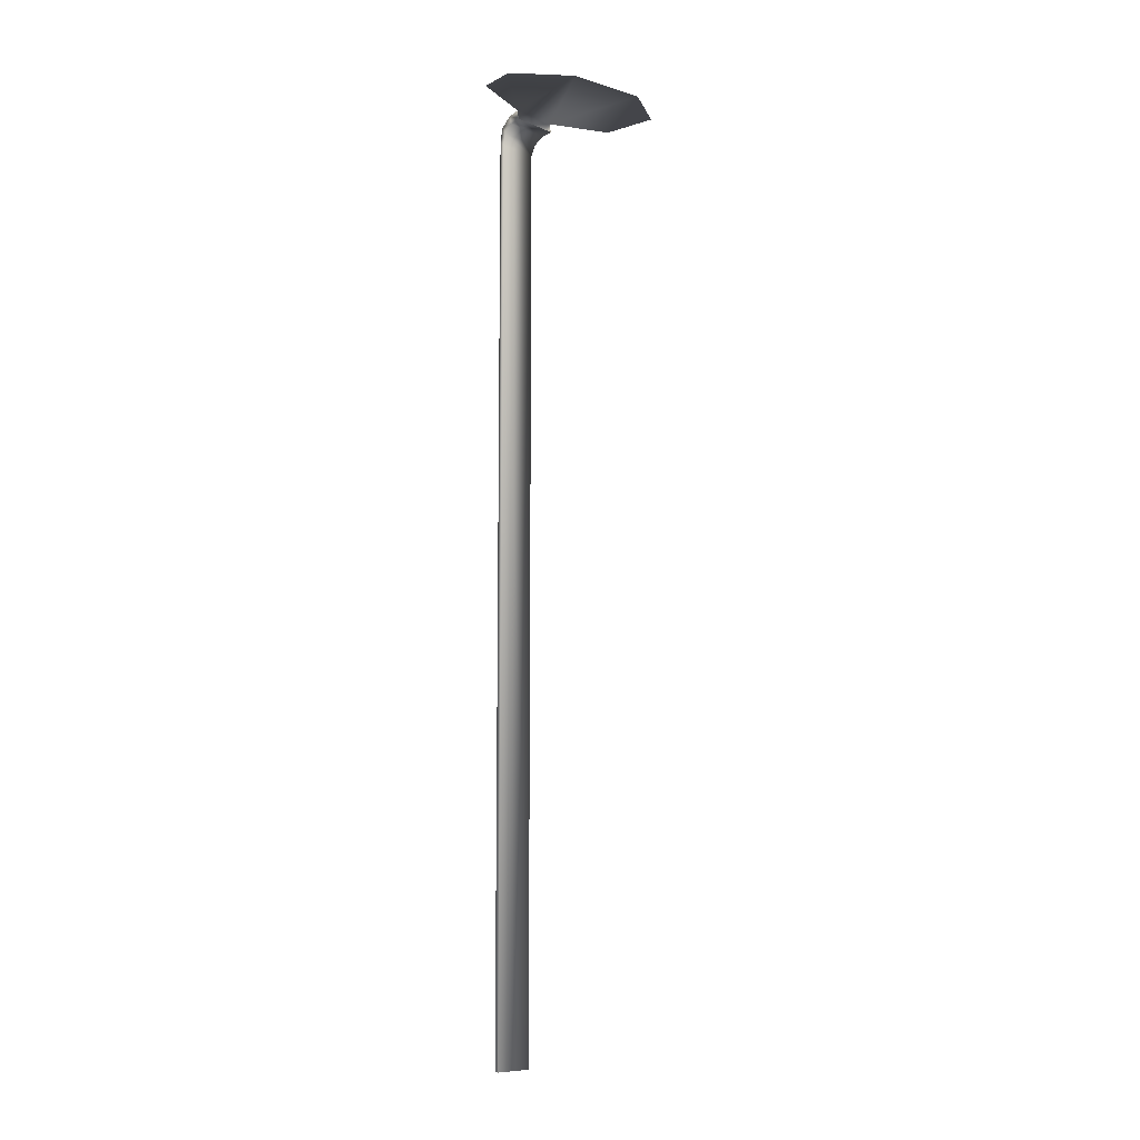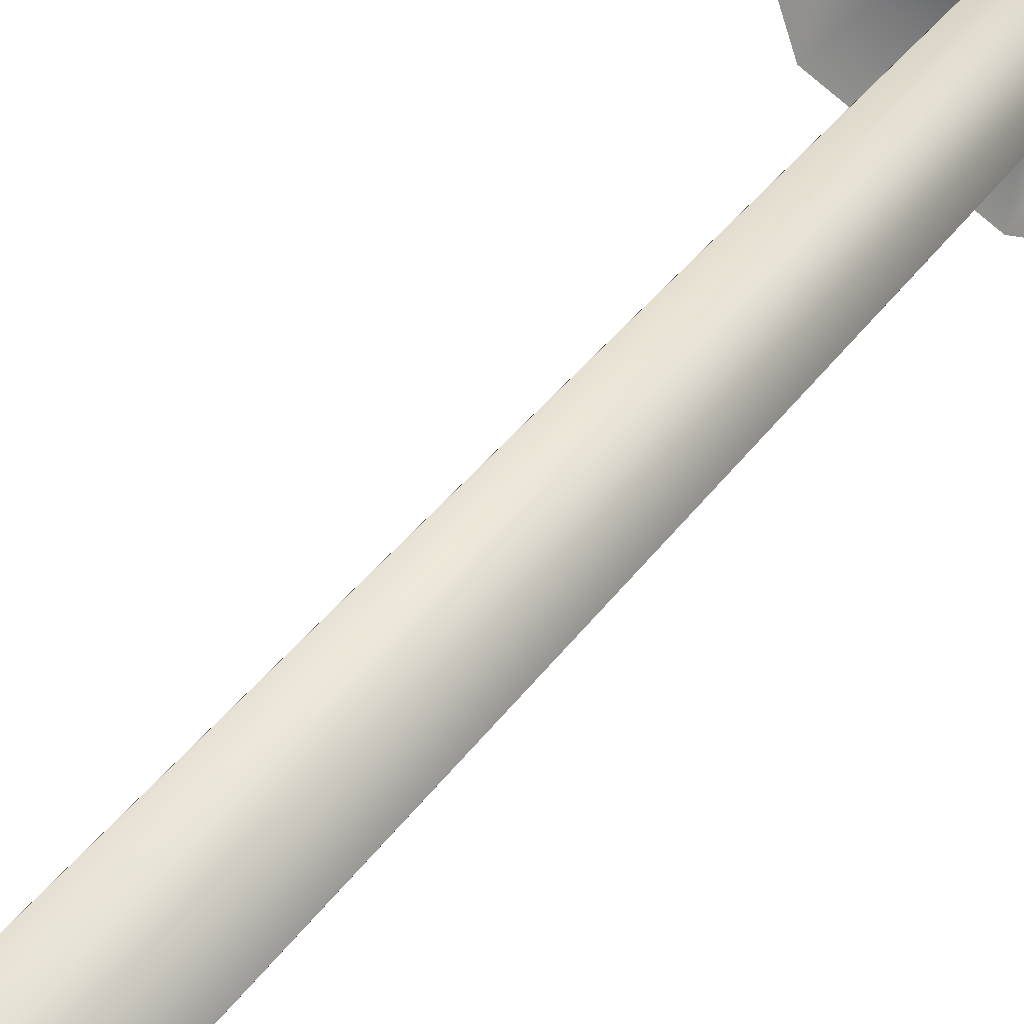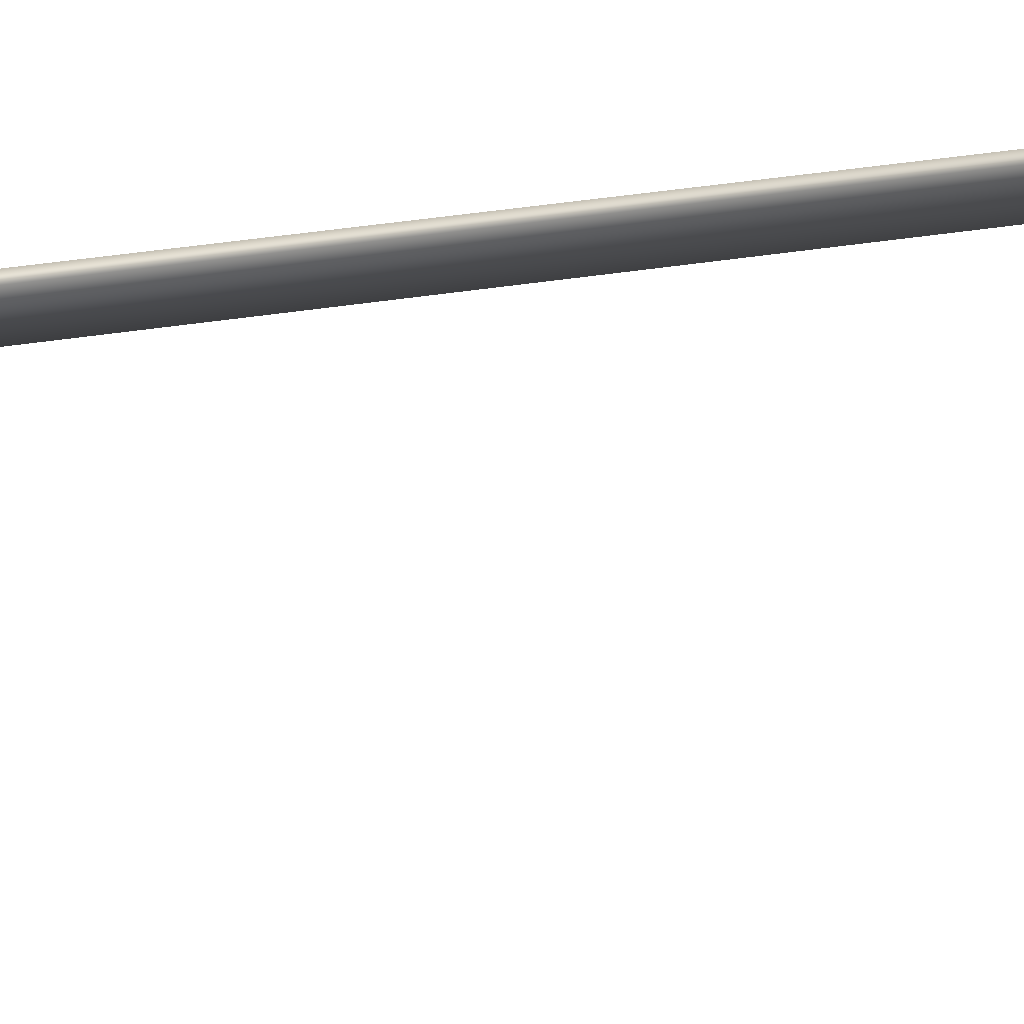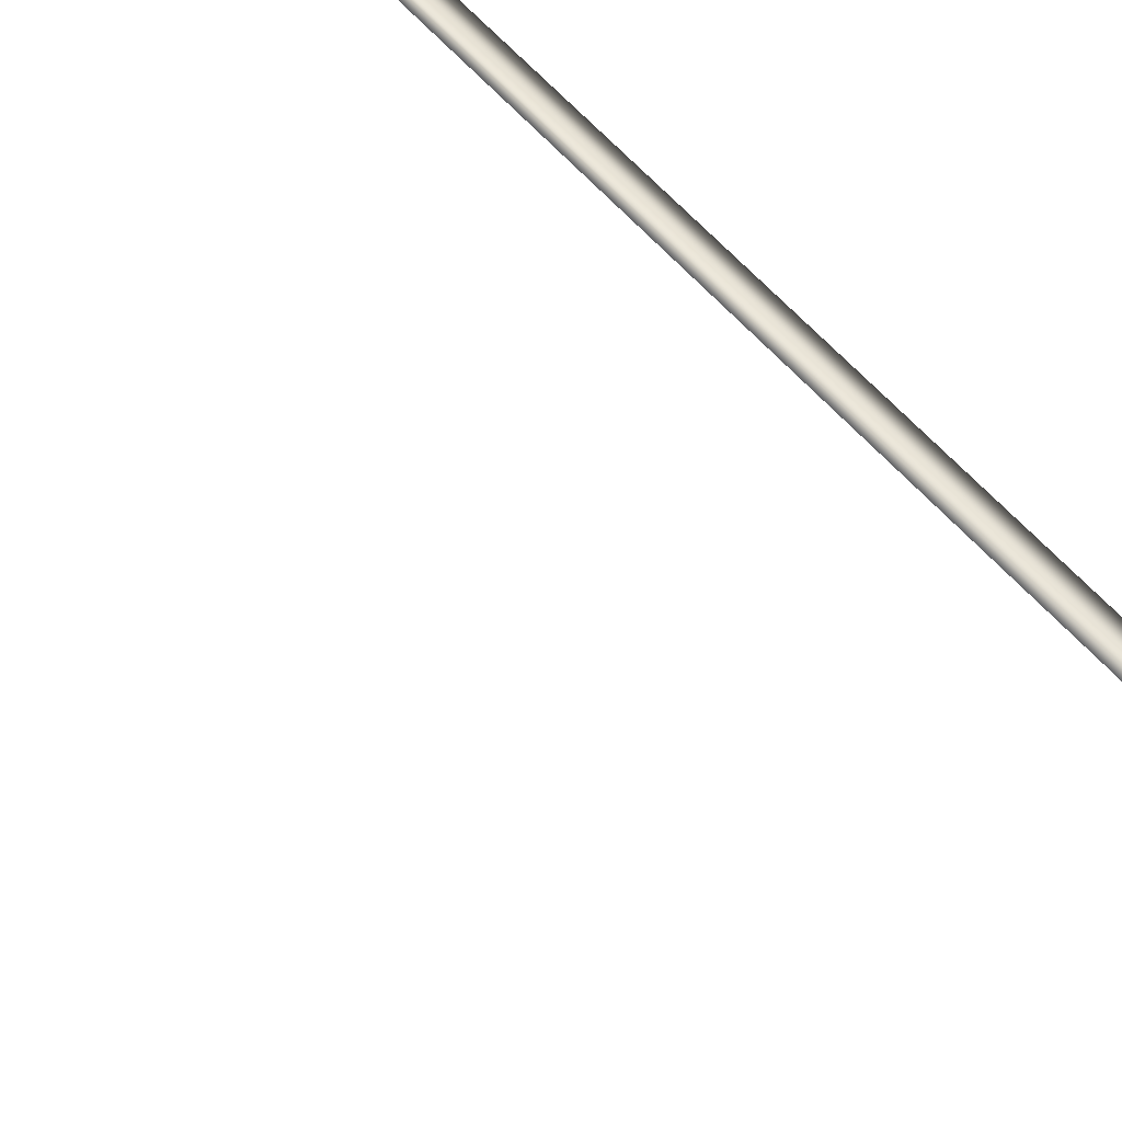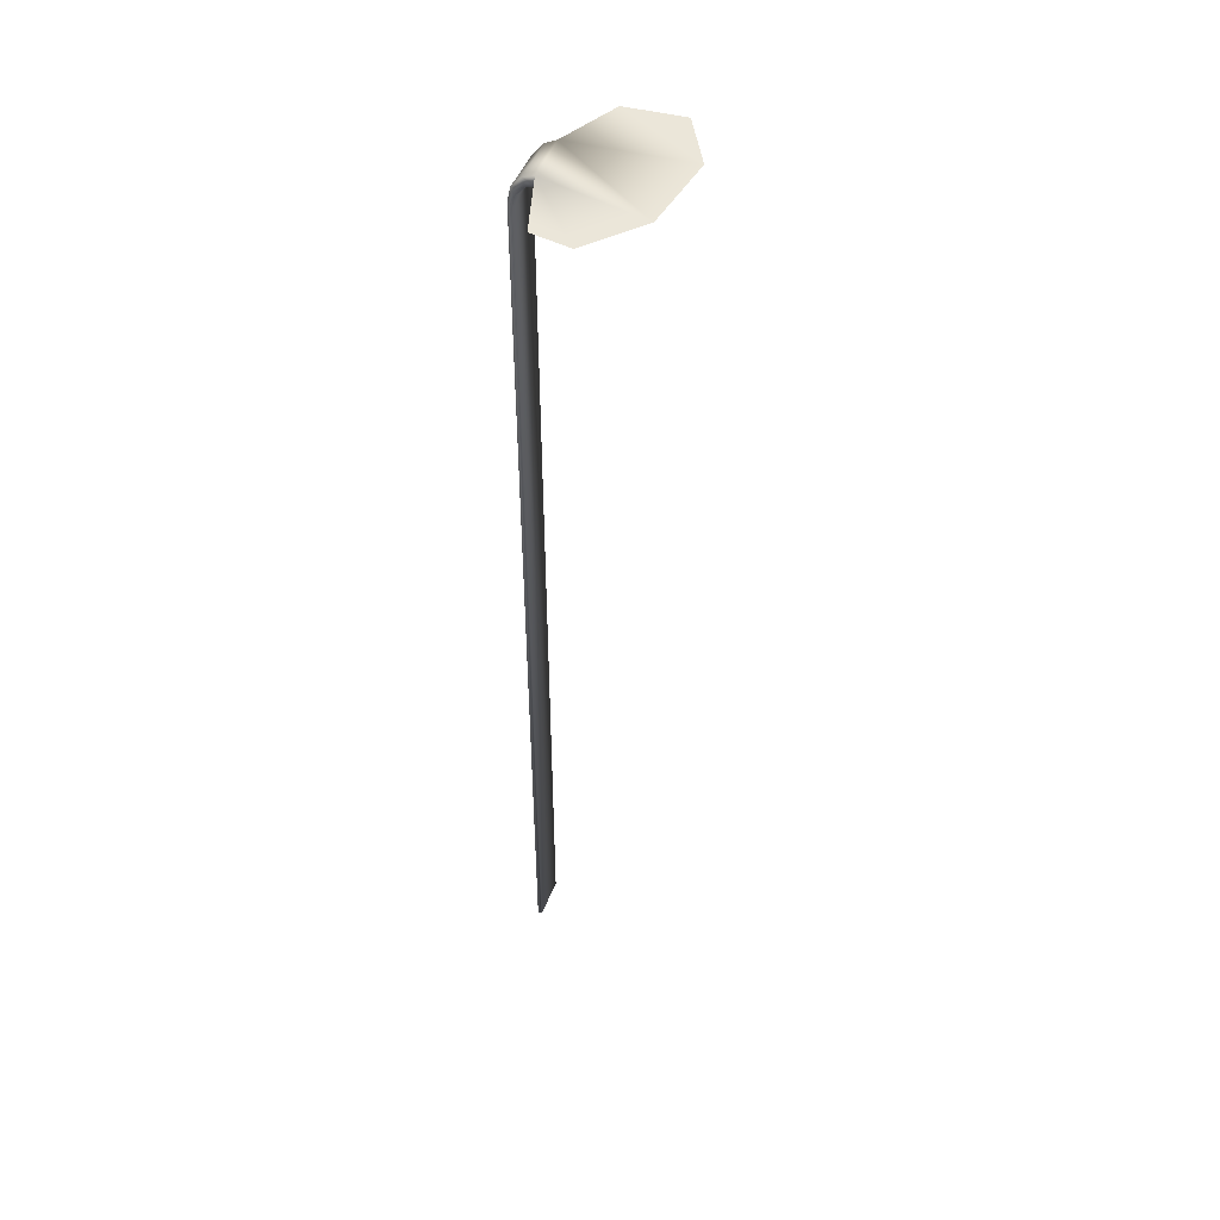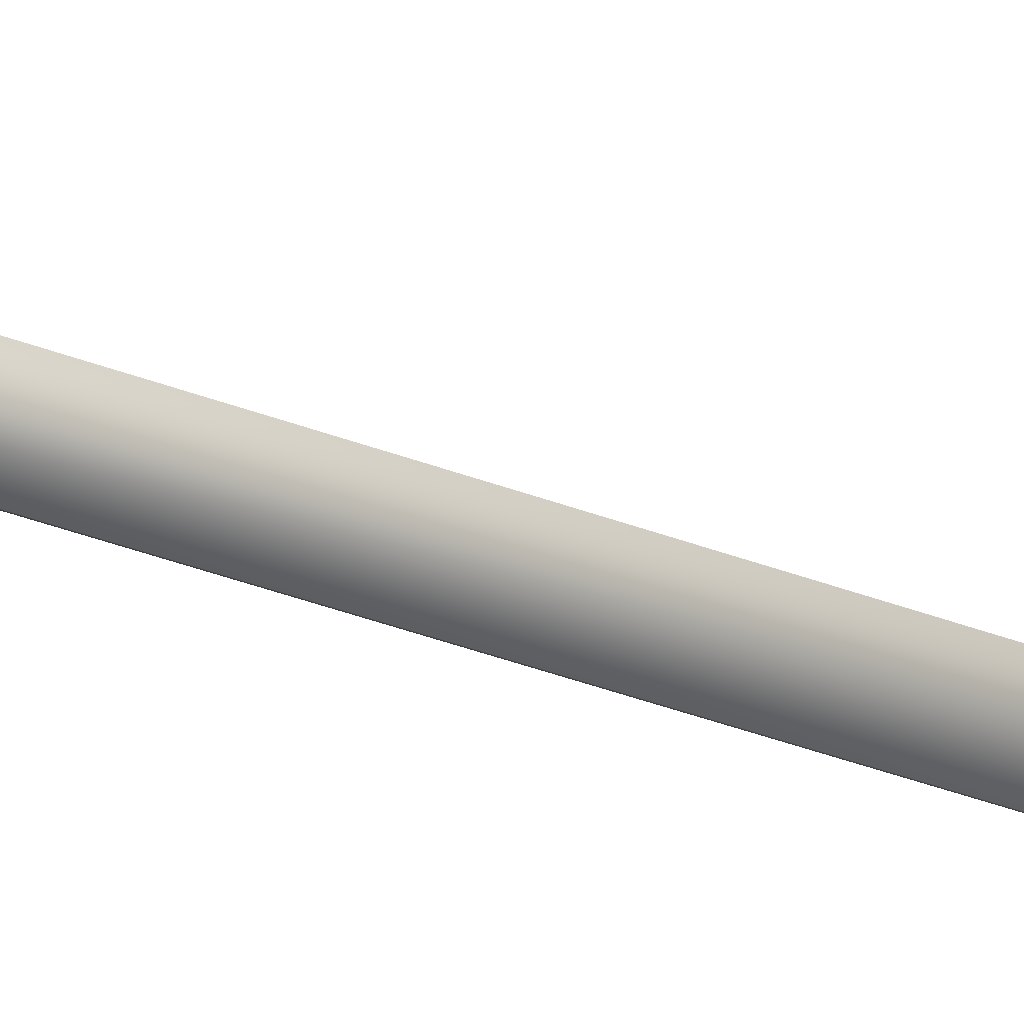
<metadata>
{"format":"obj","ext":"obj","renderer":"f3d","projection":"perspective","resolution":1024,"background":"white","views":[{"elev":-9.3,"azim":177.0,"up":"+Y"},{"elev":19.2,"azim":18.2,"up":"+Z"},{"elev":24.0,"azim":-107.5,"up":"+Z"},{"elev":35.0,"azim":-29.6,"up":"+Z"},{"elev":47.1,"azim":154.3,"up":"+Y"},{"elev":-51.8,"azim":-110.9,"up":"+Z"}]}
</metadata>
<code>
v -0.4505 -1.983 1.196
v -1.696 -1.983 5.056
v 1.087 -1.983 7.542
v 5.152 -1.983 6.224
v 3.855 -1.983 -1.915
v 7.415 -1.983 3.949
v 8.535 -3.779 4.923
v 6.574 -3.779 6.82
v 6.574 -64.95 6.82
v 8.535 -64.95 4.923
v 5.716 -2.224 6.57
v 7.926 -2.224 4.433
v 6.312 -2.881 6.803
v 8.394 -2.881 4.79
v 8.158 -1.983 -2.133
v 9.597 -1.983 -0.01256
v 8.34 -4.149 4.722
v 6.379 -4.151 6.618
v 6.378 -64.95 6.617
v 8.339 -64.95 4.721
v 5.086 -2.589 6.157
v 5.613 -2.804 6.464
v 7.814 -2.796 4.318
v 6.141 -3.359 6.626
v 8.219 -3.347 4.608
v 7.348 -2.589 3.881
o Plane:003
f 1 2 3 4
f 5 1 4 6
f 11 22 24 13
f 13 24 18 8
f 8 18 19 9
f 12 23 26 6
f 15 5 6 16
f 17 20 19 18
f 22 21 26 23
f 24 22 23 25
f 18 24 25 17
f 10 20 17 7
f 7 17 25 14
f 4 21 22 11
f 14 25 23 12
f 11 12 6 4
f 13 14 12 11
f 13 8 7 14
f 9 10 7 8

</code>
